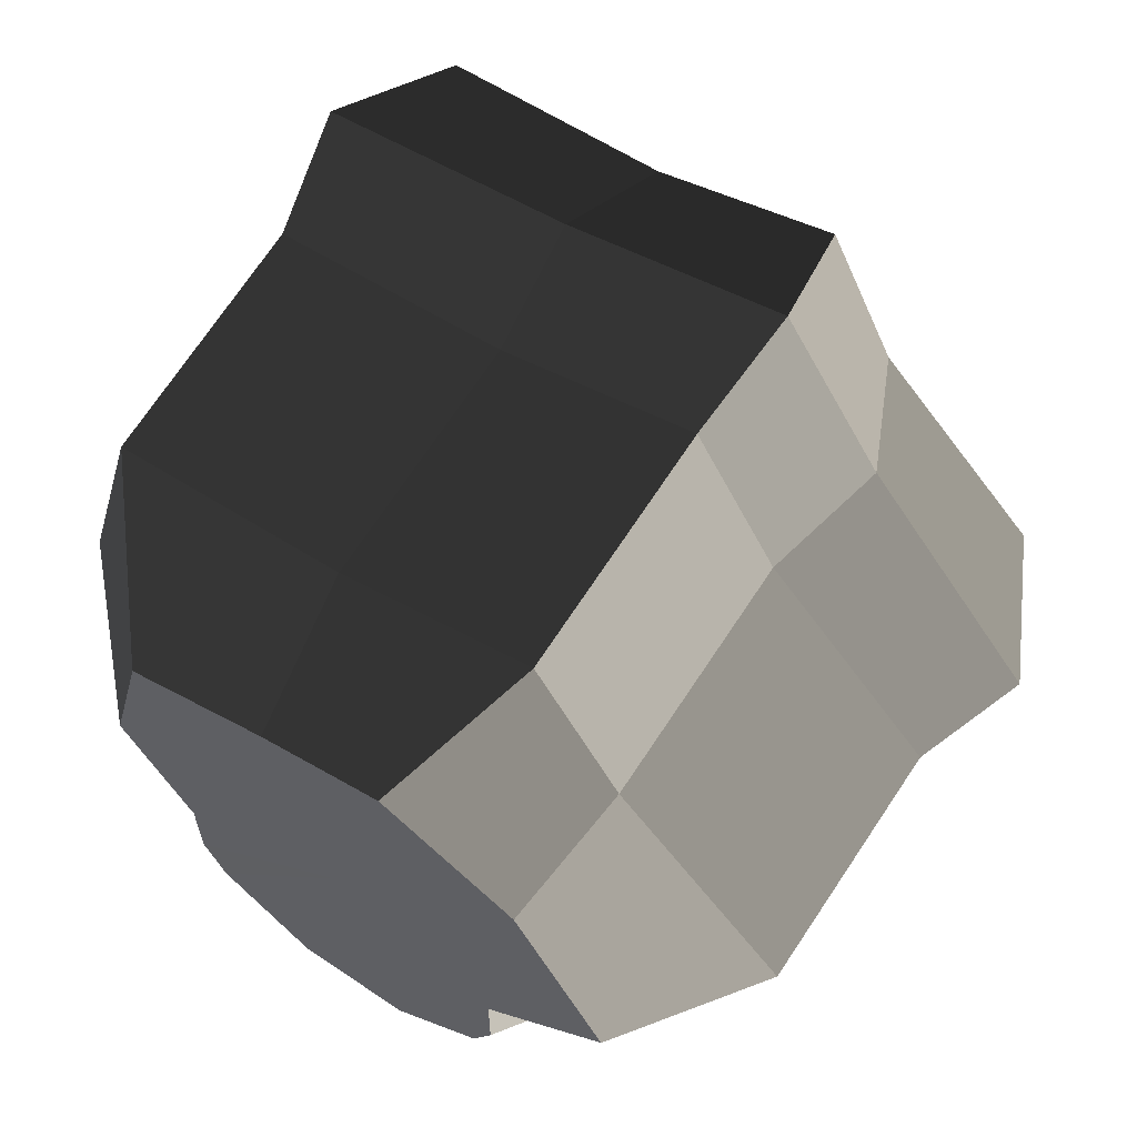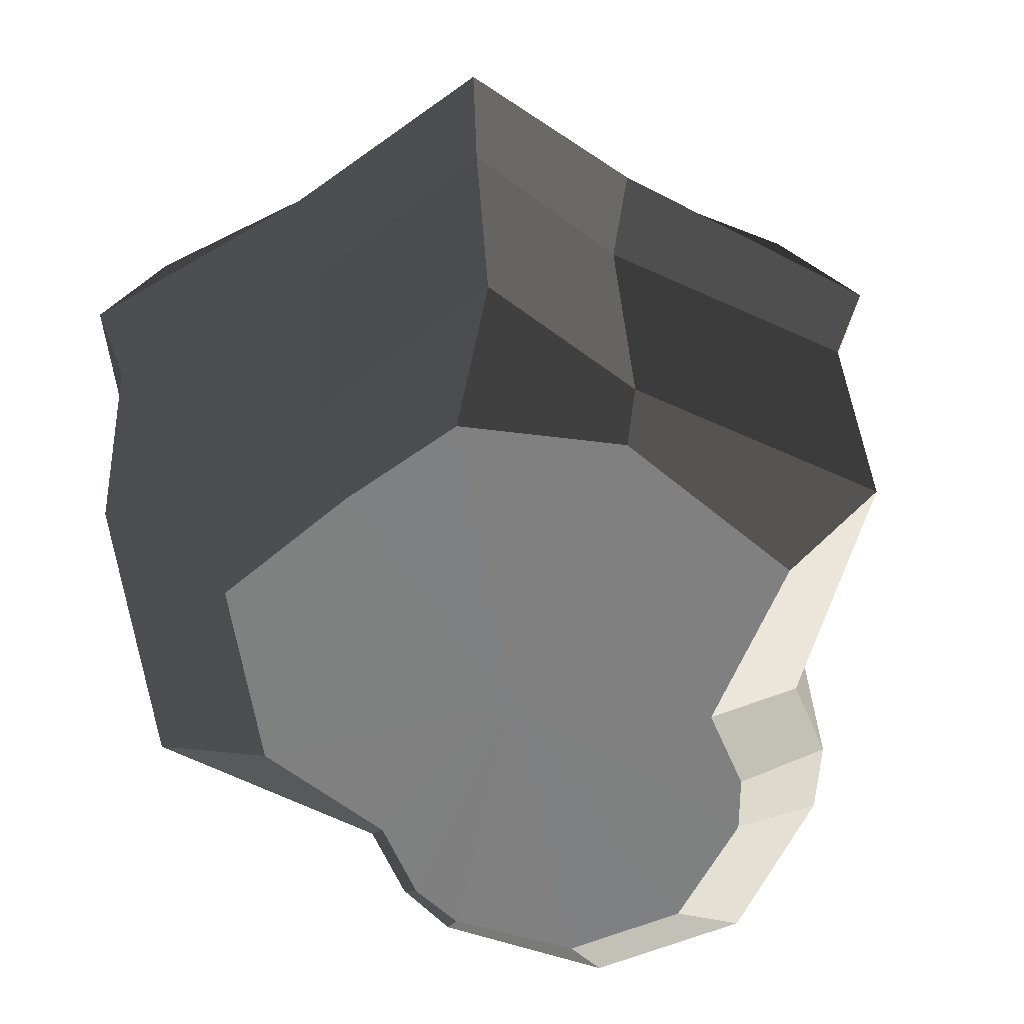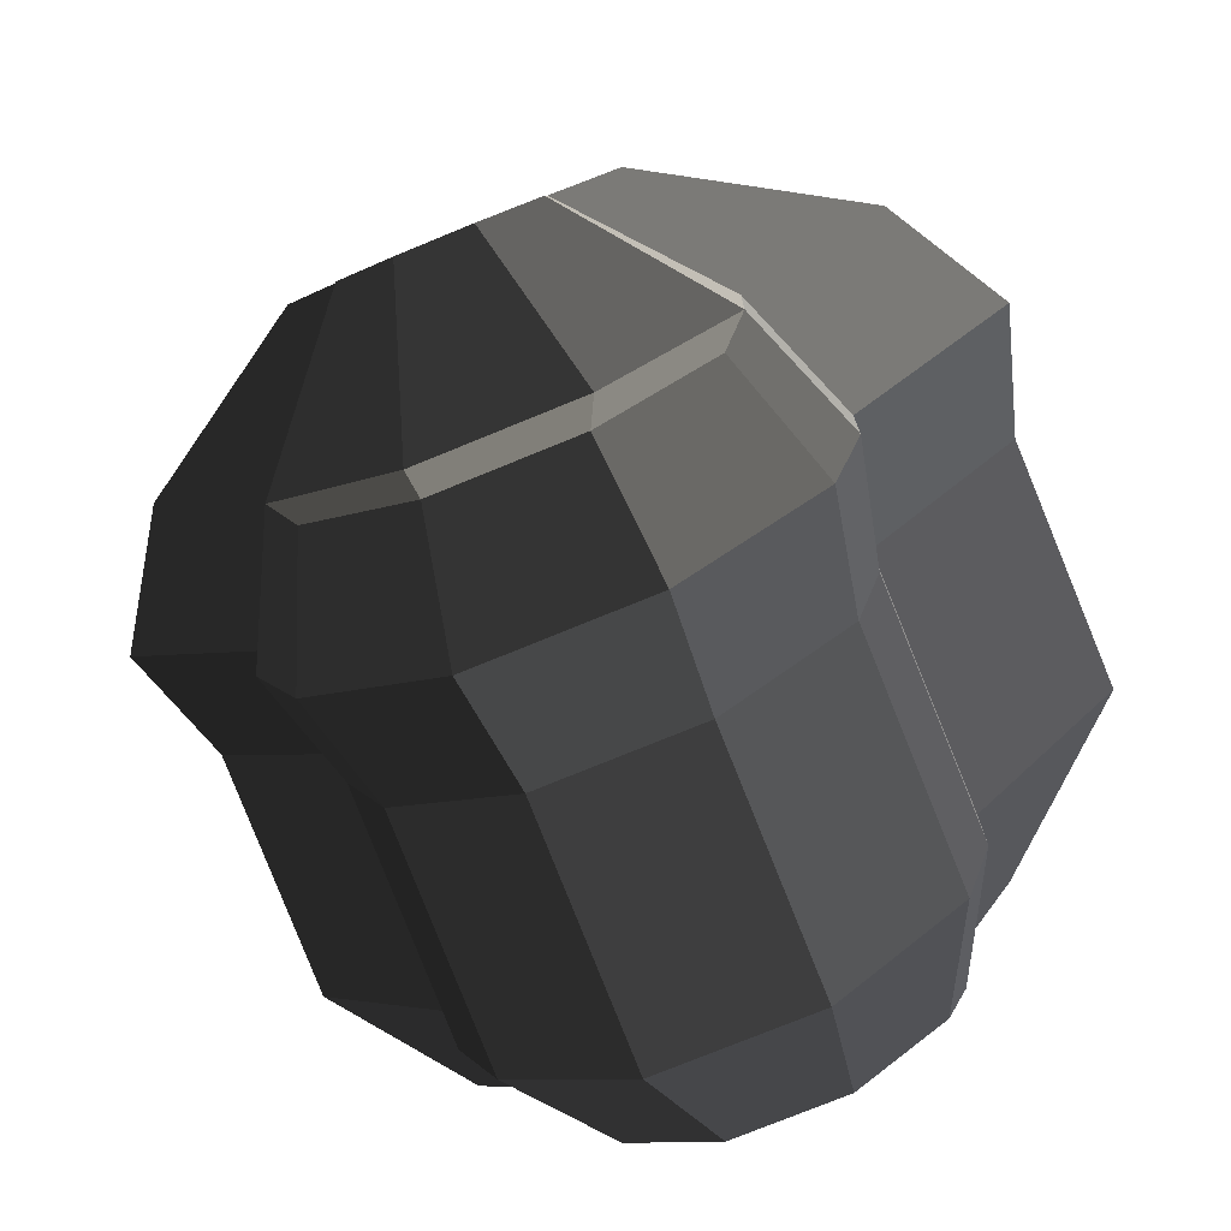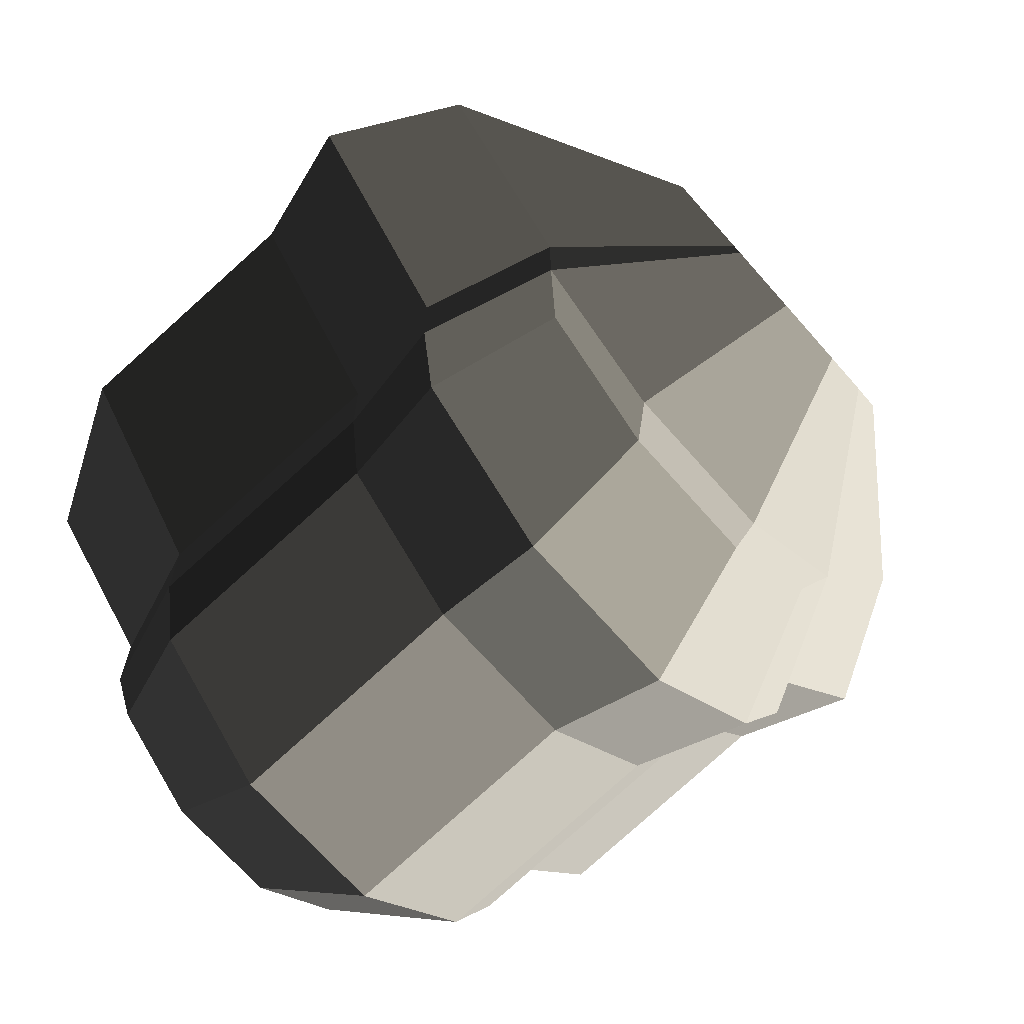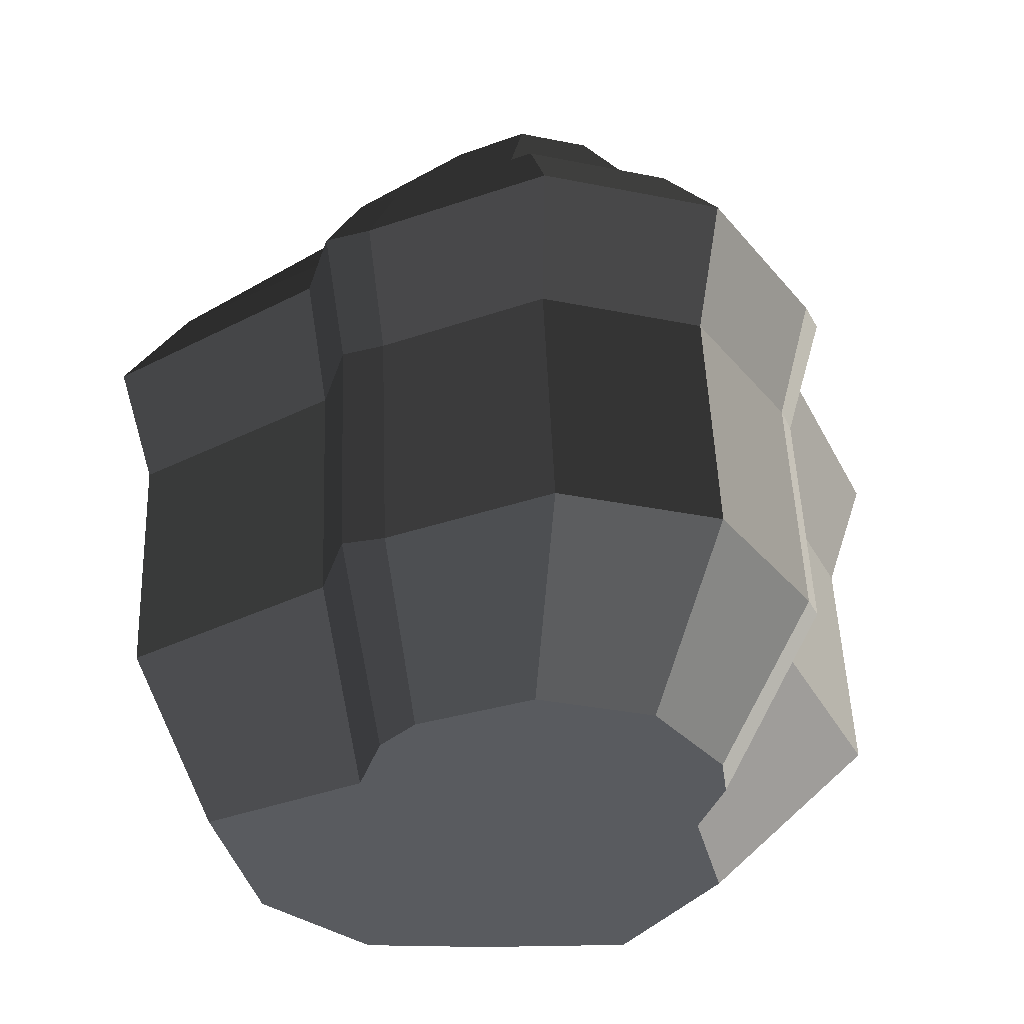
<metadata>
{"format":"obj","ext":"obj","renderer":"f3d","projection":"perspective","resolution":1024,"background":"white","views":[{"elev":63.8,"azim":34.3,"up":"+Z"},{"elev":-60.0,"azim":22.9,"up":"+Y"},{"elev":-75.8,"azim":-157.7,"up":"+Z"},{"elev":-68.5,"azim":131.2,"up":"+Z"},{"elev":-32.5,"azim":164.1,"up":"+Y"}]}
</metadata>
<code>
v 0.08004 -0.2315 -0.4111
v 0.2054 -0.2315 -0.3071
v 0.2818 -0.05314 -0.4437
v 0.1092 -0.05314 -0.5989
v -0.07492 -0.2315 -0.4111
v 0.08004 -0.2315 -0.4111
v 0.1092 -0.05314 -0.5989
v -0.1041 -0.05314 -0.5989
v -0.2003 -0.2315 -0.3071
v -0.07492 -0.2315 -0.4111
v -0.1041 -0.05314 -0.5989
v -0.2767 -0.05314 -0.4437
v -0.3202 -0.2312 0.03949
v -0.2292 -0.2312 -0.1289
v -0.3165 -0.02801 -0.2655
v -0.5238 -0.02801 -0.01435
v -0.2585 -0.2312 0.283
v -0.3202 -0.2312 0.03949
v -0.5238 -0.02801 -0.01435
v -0.4236 -0.02801 0.3488
v -0.06383 -0.2312 0.3471
v -0.2585 -0.2312 0.283
v -0.4236 -0.02801 0.3488
v -0.1014 -0.02801 0.3809
v 0.1023 -0.2312 0.387
v -0.06383 -0.2312 0.3471
v -0.1014 -0.02801 0.3809
v 0.1706 -0.02801 0.4553
v 0.2816 -0.2312 0.283
v 0.1023 -0.2312 0.387
v 0.1706 -0.02801 0.4553
v 0.2876 -0.02801 0.2487
v 0.4022 -0.2312 0.03949
v 0.2816 -0.2312 0.283
v 0.2876 -0.02801 0.2487
v 0.5238 -0.02801 -0.01435
v 0.3217 -0.02801 -0.2655
v 0.2343 -0.2312 -0.1289
v 0.4022 -0.2312 0.03949
v 0.5238 -0.02801 -0.01435
v 0.2818 -0.05314 -0.4437
v 0.2818 0.2717 -0.3977
v 0.1092 0.2717 -0.553
v 0.1092 -0.05314 -0.5989
v 0.1092 -0.05314 -0.5989
v 0.1092 0.2717 -0.553
v -0.1041 0.2717 -0.553
v -0.1041 -0.05314 -0.5989
v -0.1041 -0.05314 -0.5989
v -0.1041 0.2717 -0.553
v -0.2767 0.2717 -0.3977
v -0.2767 -0.05314 -0.4437
v -0.3165 -0.02801 -0.2655
v -0.3165 0.2968 -0.2196
v -0.5238 0.2968 0.03156
v -0.5238 -0.02801 -0.01435
v -0.5238 -0.02801 -0.01435
v -0.5238 0.2968 0.03156
v -0.4236 0.2968 0.3947
v -0.4236 -0.02801 0.3488
v -0.4236 -0.02801 0.3488
v -0.4236 0.2968 0.3947
v -0.1014 0.2968 0.4268
v -0.1014 -0.02801 0.3809
v -0.1014 -0.02801 0.3809
v -0.1014 0.2968 0.4268
v 0.1706 0.2968 0.5012
v 0.1706 -0.02801 0.4553
v 0.1706 -0.02801 0.4553
v 0.1706 0.2968 0.5012
v 0.2876 0.2968 0.2947
v 0.2876 -0.02801 0.2487
v 0.2876 -0.02801 0.2487
v 0.2876 0.2968 0.2947
v 0.5238 0.2968 0.03156
v 0.5238 -0.02801 -0.01435
v 0.5238 -0.02801 -0.01435
v 0.5238 0.2968 0.03156
v 0.3217 0.2968 -0.2196
v 0.3217 -0.02801 -0.2655
v 0.2818 0.2717 -0.3977
v 0.3139 0.4303 -0.433
v 0.1215 0.4303 -0.606
v 0.1092 0.2717 -0.553
v 0.1092 0.2717 -0.553
v 0.1215 0.4303 -0.606
v -0.1163 0.4303 -0.606
v -0.1041 0.2717 -0.553
v -0.1041 0.2717 -0.553
v -0.1163 0.4303 -0.606
v -0.3087 0.4303 -0.433
v -0.2767 0.2717 -0.3977
v -0.3165 0.2968 -0.2196
v -0.3531 0.4554 -0.2548
v -0.5748 0.4554 0.02514
v -0.5238 0.2968 0.03156
v -0.5238 0.2968 0.03156
v -0.5748 0.4554 0.02514
v -0.4648 0.4554 0.4299
v -0.4236 0.2968 0.3947
v -0.4236 0.2968 0.3947
v -0.4648 0.4554 0.4299
v -0.1171 0.4554 0.4798
v -0.1014 0.2968 0.4268
v -0.1014 0.2968 0.4268
v -0.1171 0.4554 0.4798
v 0.1864 0.4554 0.5542
v 0.1706 0.2968 0.5012
v 0.1706 0.2968 0.5012
v 0.1864 0.4554 0.5542
v 0.3289 0.4554 0.3299
v 0.2876 0.2968 0.2947
v 0.2876 0.2968 0.2947
v 0.3289 0.4554 0.3299
v 0.5748 0.4554 0.02514
v 0.5238 0.2968 0.03156
v 0.5238 0.2968 0.03156
v 0.5748 0.4554 0.02514
v 0.3583 0.4554 -0.2548
v 0.3217 0.2968 -0.2196
v 0.1215 0.4303 -0.606
v 0.3139 0.4303 -0.433
v 0.2547 0.5868 -0.3267
v 0.09887 0.5868 -0.4668
v -0.1163 0.4303 -0.606
v 0.1215 0.4303 -0.606
v 0.09887 0.5868 -0.4668
v -0.09374 0.5868 -0.4668
v -0.3087 0.4303 -0.433
v -0.1163 0.4303 -0.606
v -0.09374 0.5868 -0.4668
v -0.2496 0.5868 -0.3267
v -0.5748 0.4554 0.02514
v -0.3531 0.4554 -0.2548
v -0.2855 0.6119 -0.1486
v -0.4806 0.6119 0.07818
v -0.4648 0.4554 0.4299
v -0.5748 0.4554 0.02514
v -0.4806 0.6119 0.07818
v -0.3886 0.6119 0.406
v -0.1171 0.4554 0.4798
v -0.4648 0.4554 0.4299
v -0.3886 0.6119 0.406
v -0.08805 0.6119 0.4231
v 0.1864 0.4554 0.5542
v -0.1171 0.4554 0.4798
v -0.08805 0.6119 0.4231
v 0.1573 0.6119 0.4974
v 0.3289 0.4554 0.3299
v 0.1864 0.4554 0.5542
v 0.1573 0.6119 0.4974
v 0.2527 0.6119 0.306
v 0.5748 0.4554 0.02514
v 0.3289 0.4554 0.3299
v 0.2527 0.6119 0.306
v 0.4806 0.6119 0.07818
v 0.2907 0.6119 -0.1486
v 0.3583 0.4554 -0.2548
v 0.5748 0.4554 0.02514
v 0.4806 0.6119 0.07818
v 0.1277 0.798 -0.1413
v 0.001125 0.7832 -0.0173
v 0.04947 0.8055 -0.204
v 0.04947 0.8055 -0.204
v 0.001125 0.7832 -0.0173
v -0.04722 0.8055 -0.204
v -0.04722 0.8055 -0.204
v 0.001125 0.7832 -0.0173
v -0.1254 0.798 -0.1413
v -0.1254 0.798 -0.1413
v 0.001125 0.7832 -0.0173
v -0.2111 0.7859 -0.03989
v -0.4806 0.6119 0.07818
v 0.002563 0.6119 0.1287
v -0.3886 0.6119 0.406
v -0.3886 0.6119 0.406
v 0.002563 0.6119 0.1287
v -0.08805 0.6119 0.4231
v -0.08805 0.6119 0.4231
v 0.002563 0.6119 0.1287
v 0.1573 0.6119 0.4974
v 0.1573 0.6119 0.4974
v 0.002563 0.6119 0.1287
v 0.2527 0.6119 0.306
v 0.2527 0.6119 0.306
v 0.002563 0.6119 0.1287
v 0.4806 0.6119 0.07818
v 0.2111 0.7859 -0.03989
v 0.001125 0.7832 -0.0173
v 0.1277 0.798 -0.1413
v -0.2292 -0.2312 -0.2398
v -0.3165 -0.02801 -0.3764
v -0.3165 -0.02801 -0.2655
v -0.2292 -0.2312 -0.1289
v 0.3217 -0.02801 -0.3764
v 0.2343 -0.2312 -0.2398
v 0.2343 -0.2312 -0.1289
v 0.3217 -0.02801 -0.2655
v 0.3217 0.2968 -0.2196
v 0.3217 0.2968 -0.3305
v 0.3217 -0.02801 -0.3764
v 0.3217 -0.02801 -0.2655
v -0.3165 -0.02801 -0.2655
v -0.3165 -0.02801 -0.3764
v -0.3165 0.2968 -0.3305
v -0.3165 0.2968 -0.2196
v 0.3583 0.4554 -0.2548
v 0.3583 0.4554 -0.3657
v 0.3217 0.2968 -0.3305
v 0.3217 0.2968 -0.2196
v -0.3165 0.2968 -0.2196
v -0.3165 0.2968 -0.3305
v -0.3531 0.4554 -0.3657
v -0.3531 0.4554 -0.2548
v -0.3531 0.4554 -0.3657
v -0.2855 0.6119 -0.2594
v -0.2855 0.6119 -0.1486
v -0.3531 0.4554 -0.2548
v 0.04947 0.8055 -0.204
v 0.04947 0.8114 -0.2536
v 0.1277 0.8039 -0.1909
v 0.1277 0.798 -0.1413
v 0.2907 0.6119 -0.2594
v 0.3583 0.4554 -0.3657
v 0.3583 0.4554 -0.2548
v 0.2907 0.6119 -0.1486
v -0.04722 0.8055 -0.204
v -0.04721 0.8114 -0.2536
v 0.04947 0.8114 -0.2536
v 0.04947 0.8055 -0.204
v -0.1254 0.798 -0.1413
v -0.1254 0.8039 -0.1909
v -0.04721 0.8114 -0.2536
v -0.04722 0.8055 -0.204
v -0.2003 -0.2315 -0.3071
v -0.2767 -0.05314 -0.4437
v -0.3165 -0.02801 -0.3764
v -0.2292 -0.2312 -0.2398
v 0.2054 -0.2315 -0.3071
v 0.2343 -0.2312 -0.2398
v 0.3217 -0.02801 -0.3764
v 0.2818 -0.05314 -0.4437
v 0.3217 0.2968 -0.3305
v 0.2818 0.2717 -0.3977
v 0.2818 -0.05314 -0.4437
v 0.3217 -0.02801 -0.3764
v -0.3165 -0.02801 -0.3764
v -0.2767 -0.05314 -0.4437
v -0.2767 0.2717 -0.3977
v -0.3165 0.2968 -0.3305
v 0.3583 0.4554 -0.3657
v 0.3139 0.4303 -0.433
v 0.2818 0.2717 -0.3977
v 0.3217 0.2968 -0.3305
v -0.3165 0.2968 -0.3305
v -0.2767 0.2717 -0.3977
v -0.3087 0.4303 -0.433
v -0.3531 0.4554 -0.3657
v -0.3087 0.4303 -0.433
v -0.2496 0.5868 -0.3267
v -0.2855 0.6119 -0.2594
v -0.3531 0.4554 -0.3657
v 0.1126 0.6119 -0.3996
v 0.09887 0.5868 -0.4668
v 0.2547 0.5868 -0.3267
v 0.2907 0.6119 -0.2594
v 0.3139 0.4303 -0.433
v 0.3583 0.4554 -0.3657
v 0.2907 0.6119 -0.2594
v 0.2547 0.5868 -0.3267
v -0.1075 0.6119 -0.3996
v -0.09374 0.5868 -0.4668
v 0.09887 0.5868 -0.4668
v 0.1126 0.6119 -0.3996
v -0.2855 0.6119 -0.2594
v -0.2496 0.5868 -0.3267
v -0.09374 0.5868 -0.4668
v -0.1075 0.6119 -0.3996
v 0.002563 0.6119 0.1287
v 0.001125 0.7832 -0.0173
v 0.2111 0.7859 -0.03989
v 0.4806 0.6119 0.07818
v -0.2855 0.6119 -0.2594
v -0.1254 0.8039 -0.1909
v -0.1254 0.798 -0.1413
v -0.2855 0.6119 -0.1486
v -0.4806 0.6119 0.07818
v -0.2855 0.6119 -0.1486
v -0.1254 0.798 -0.1413
v -0.2111 0.7859 -0.03989
v 0.002563 0.6119 0.1287
v -0.4806 0.6119 0.07818
v -0.2111 0.7859 -0.03989
v 0.001125 0.7832 -0.0173
v 0.2907 0.6119 -0.1486
v 0.4806 0.6119 0.07818
v 0.2111 0.7859 -0.03989
v 0.1277 0.798 -0.1413
v 0.2907 0.6119 -0.2594
v 0.2907 0.6119 -0.1486
v 0.1277 0.798 -0.1413
v 0.1277 0.8039 -0.1909
v 0.1126 0.6119 -0.3996
v 0.2907 0.6119 -0.2594
v 0.1277 0.8039 -0.1909
v 0.04947 0.8114 -0.2536
v -0.1075 0.6119 -0.3996
v 0.1126 0.6119 -0.3996
v 0.04947 0.8114 -0.2536
v -0.04721 0.8114 -0.2536
v -0.2855 0.6119 -0.2594
v -0.1075 0.6119 -0.3996
v -0.04721 0.8114 -0.2536
v -0.1254 0.8039 -0.1909
v -0.3202 -0.2312 0.03949
v 0.005845 -0.2313 -0.009508
v -0.2292 -0.2312 -0.1289
v -0.2585 -0.2312 0.283
v 0.005845 -0.2313 -0.009508
v -0.3202 -0.2312 0.03949
v -0.06383 -0.2312 0.3471
v 0.005845 -0.2313 -0.009508
v -0.2585 -0.2312 0.283
v 0.1023 -0.2312 0.387
v 0.005845 -0.2313 -0.009508
v -0.06383 -0.2312 0.3471
v 0.2816 -0.2312 0.283
v 0.005845 -0.2313 -0.009508
v 0.1023 -0.2312 0.387
v 0.4022 -0.2312 0.03949
v 0.005845 -0.2313 -0.009508
v 0.2816 -0.2312 0.283
v 0.2343 -0.2312 -0.1289
v 0.005845 -0.2313 -0.009508
v 0.4022 -0.2312 0.03949
v 0.2343 -0.2312 -0.2398
v 0.005845 -0.2313 -0.009508
v 0.2343 -0.2312 -0.1289
v -0.2292 -0.2312 -0.1289
v 0.005845 -0.2313 -0.009508
v -0.2292 -0.2312 -0.2398
v 0.2054 -0.2315 -0.3071
v 0.005845 -0.2313 -0.009508
v 0.2343 -0.2312 -0.2398
v 0.08004 -0.2315 -0.4111
v 0.005845 -0.2313 -0.009508
v 0.2054 -0.2315 -0.3071
v -0.07492 -0.2315 -0.4111
v 0.005845 -0.2313 -0.009508
v 0.08004 -0.2315 -0.4111
v -0.2292 -0.2312 -0.2398
v 0.005845 -0.2313 -0.009508
v -0.2003 -0.2315 -0.3071
v -0.2003 -0.2315 -0.3071
v 0.005845 -0.2313 -0.009508
v -0.07492 -0.2315 -0.4111
g Cliff_Mountain_02_6_3979_200
f 1 3 2
f 1 4 3
f 5 7 6
f 5 8 7
f 9 11 10
f 9 12 11
f 13 15 14
f 13 16 15
f 17 19 18
f 17 20 19
f 21 23 22
f 21 24 23
f 25 27 26
f 25 28 27
f 29 31 30
f 29 32 31
f 33 35 34
f 33 36 35
f 37 39 38
f 37 40 39
f 41 43 42
f 41 44 43
f 45 47 46
f 45 48 47
f 49 51 50
f 49 52 51
f 53 55 54
f 53 56 55
f 57 59 58
f 57 60 59
f 61 63 62
f 61 64 63
f 65 67 66
f 65 68 67
f 69 71 70
f 69 72 71
f 73 75 74
f 73 76 75
f 77 79 78
f 77 80 79
f 81 83 82
f 81 84 83
f 85 87 86
f 85 88 87
f 89 91 90
f 89 92 91
f 93 95 94
f 93 96 95
f 97 99 98
f 97 100 99
f 101 103 102
f 101 104 103
f 105 107 106
f 105 108 107
f 109 111 110
f 109 112 111
f 113 115 114
f 113 116 115
f 117 119 118
f 117 120 119
f 121 123 122
f 121 124 123
f 125 127 126
f 125 128 127
f 129 131 130
f 129 132 131
f 133 135 134
f 133 136 135
f 137 139 138
f 137 140 139
f 141 143 142
f 141 144 143
f 145 147 146
f 145 148 147
f 149 151 150
f 149 152 151
f 153 155 154
f 153 156 155
f 157 159 158
f 157 160 159
f 161 163 162
f 164 166 165
f 167 169 168
f 170 172 171
f 173 175 174
f 176 178 177
f 179 181 180
f 182 184 183
f 185 187 186
f 188 190 189
f 191 193 192
f 191 194 193
f 195 197 196
f 195 198 197
f 199 201 200
f 199 202 201
f 203 205 204
f 203 206 205
f 207 209 208
f 207 210 209
f 211 213 212
f 211 214 213
f 215 217 216
f 215 218 217
f 219 221 220
f 219 222 221
f 223 225 224
f 223 226 225
f 227 229 228
f 227 230 229
f 231 233 232
f 231 234 233
f 235 237 236
f 235 238 237
f 239 241 240
f 239 242 241
f 243 245 244
f 243 246 245
f 247 249 248
f 247 250 249
f 251 253 252
f 251 254 253
f 255 257 256
f 255 258 257
f 259 261 260
f 259 262 261
f 263 265 264
f 263 266 265
f 267 269 268
f 267 270 269
f 271 273 272
f 271 274 273
f 275 277 276
f 275 278 277
f 279 281 280
f 279 282 281
f 283 285 284
f 283 286 285
f 287 289 288
f 287 290 289
f 291 293 292
f 291 294 293
f 295 297 296
f 295 298 297
f 299 301 300
f 299 302 301
f 303 305 304
f 303 306 305
f 307 309 308
f 307 310 309
f 311 313 312
f 311 314 313
f 315 317 316
f 318 320 319
f 321 323 322
f 324 326 325
f 327 329 328
f 330 332 331
f 333 335 334
f 336 338 337
f 339 341 340
f 342 344 343
f 345 347 346
f 348 350 349
f 351 353 352
f 354 356 355

</code>
